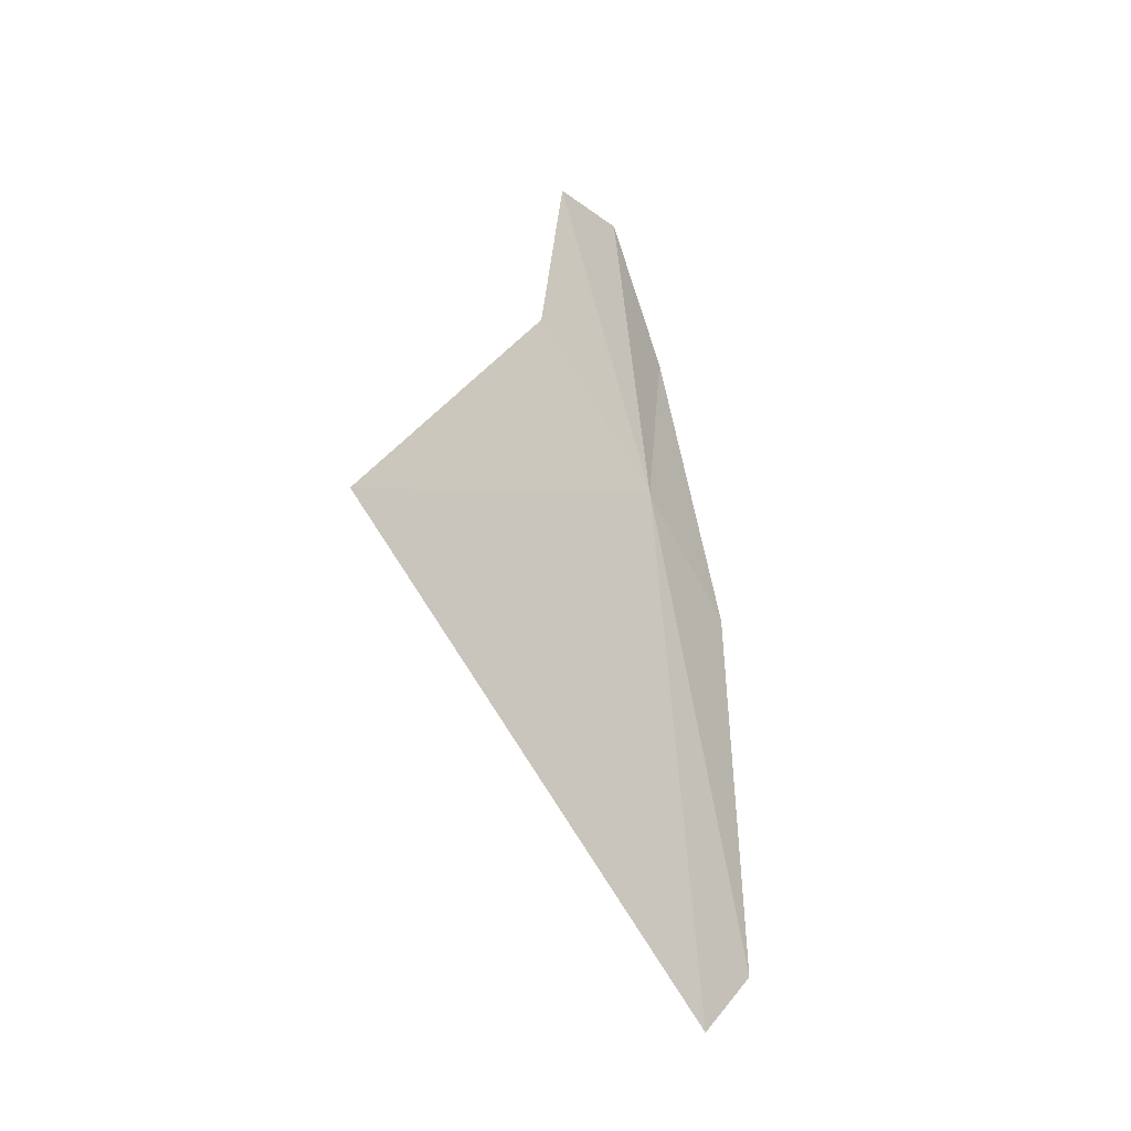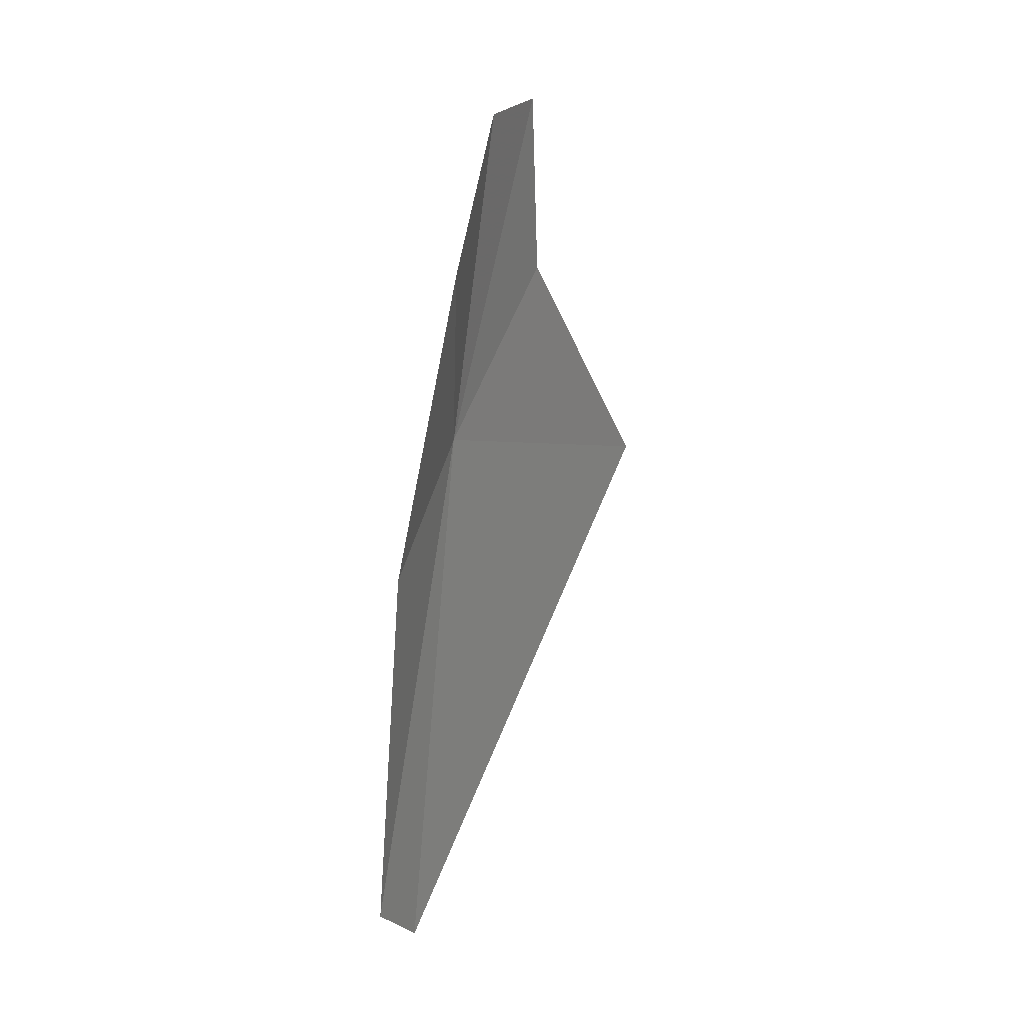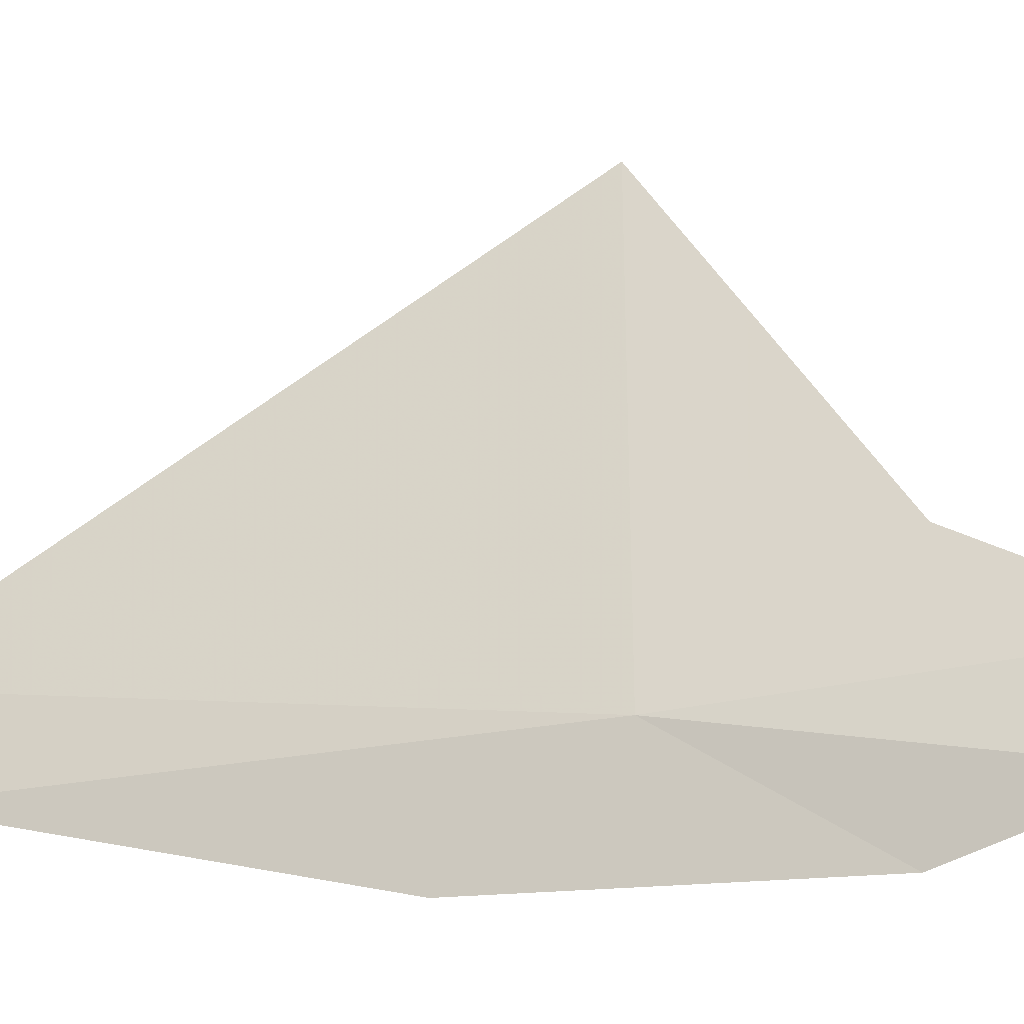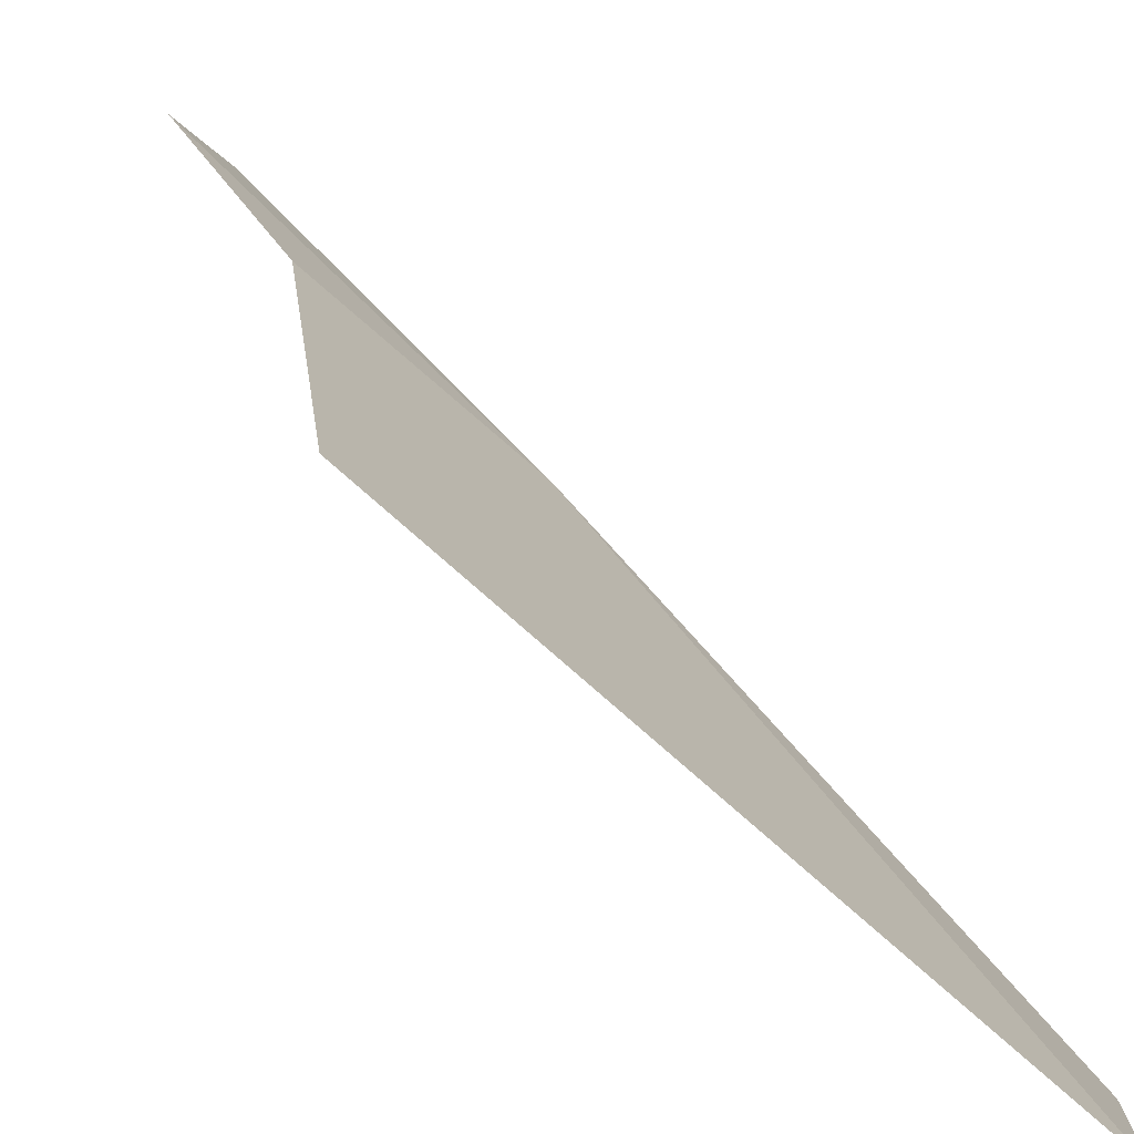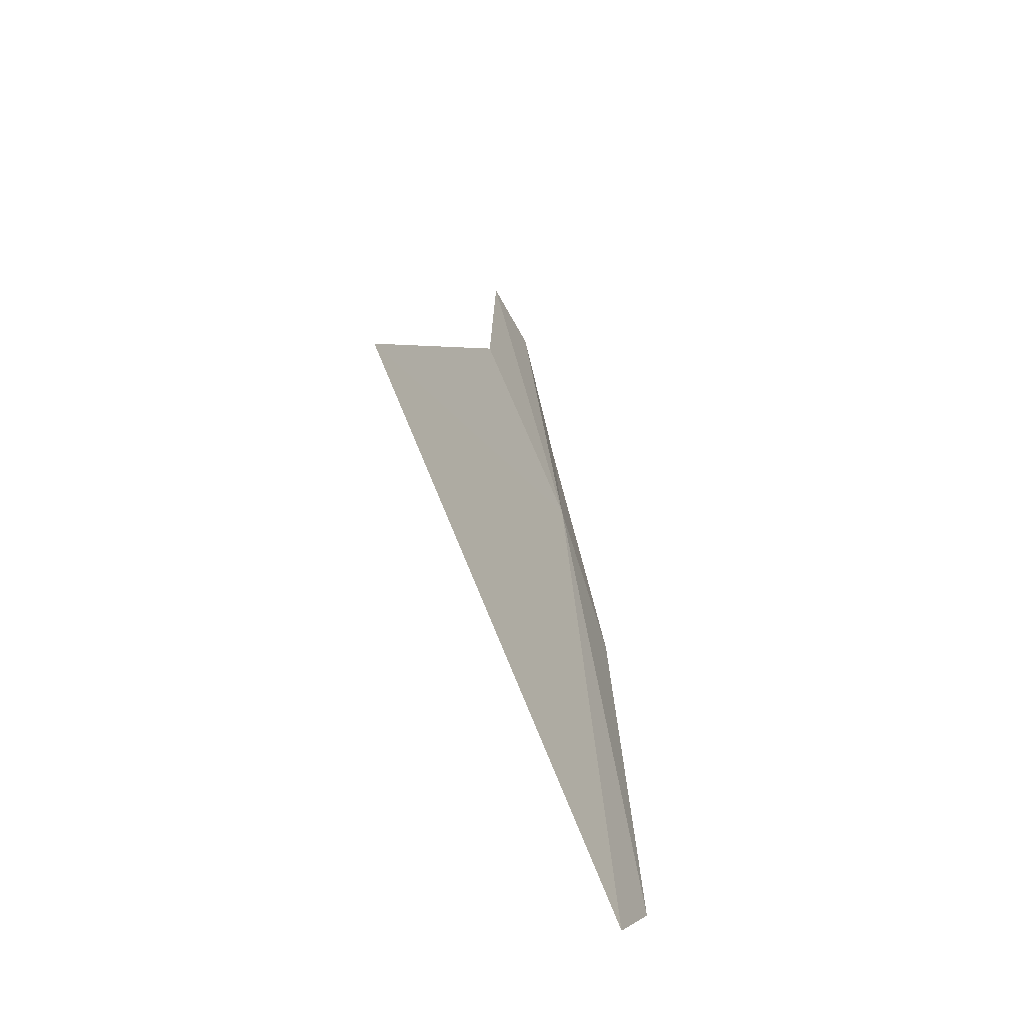
<metadata>
{"format":"obj","ext":"obj","renderer":"f3d","projection":"perspective","resolution":1024,"background":"white","views":[{"elev":-17.1,"azim":-164.8,"up":"+Z"},{"elev":16.0,"azim":-0.2,"up":"+Z"},{"elev":2.1,"azim":-64.8,"up":"+Y"},{"elev":61.3,"azim":147.6,"up":"+Y"},{"elev":-42.9,"azim":179.9,"up":"+Z"}]}
</metadata>
<code>
v -20.62 -11.83 70.79
v -19.01 -8.983 70.02
v -21.01 -11.84 66.28
v -21.04 -12.74 69.87
v -21.26 -12.42 66.76
v -20.57 -12.52 72.25
v -20.28 -12 73.42
v -19.97 -11.36 73.5
v -19.92 -10.88 72.07
f 1 2 3
f 1 4 6
f 1 7 8
f 1 9 2
f 1 6 7
f 1 8 9
f 1 5 4
f 1 3 5

</code>
